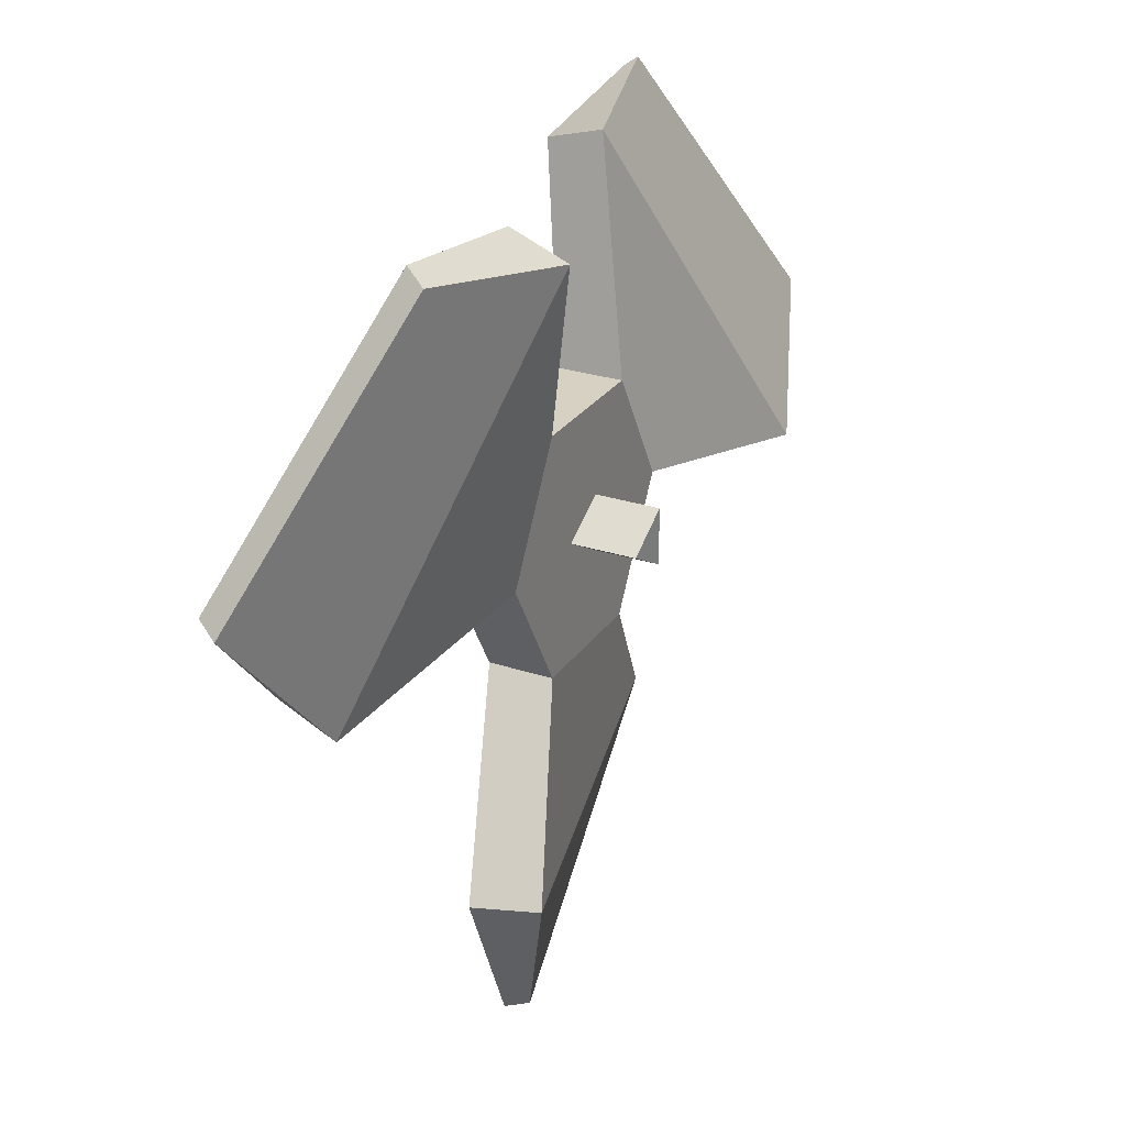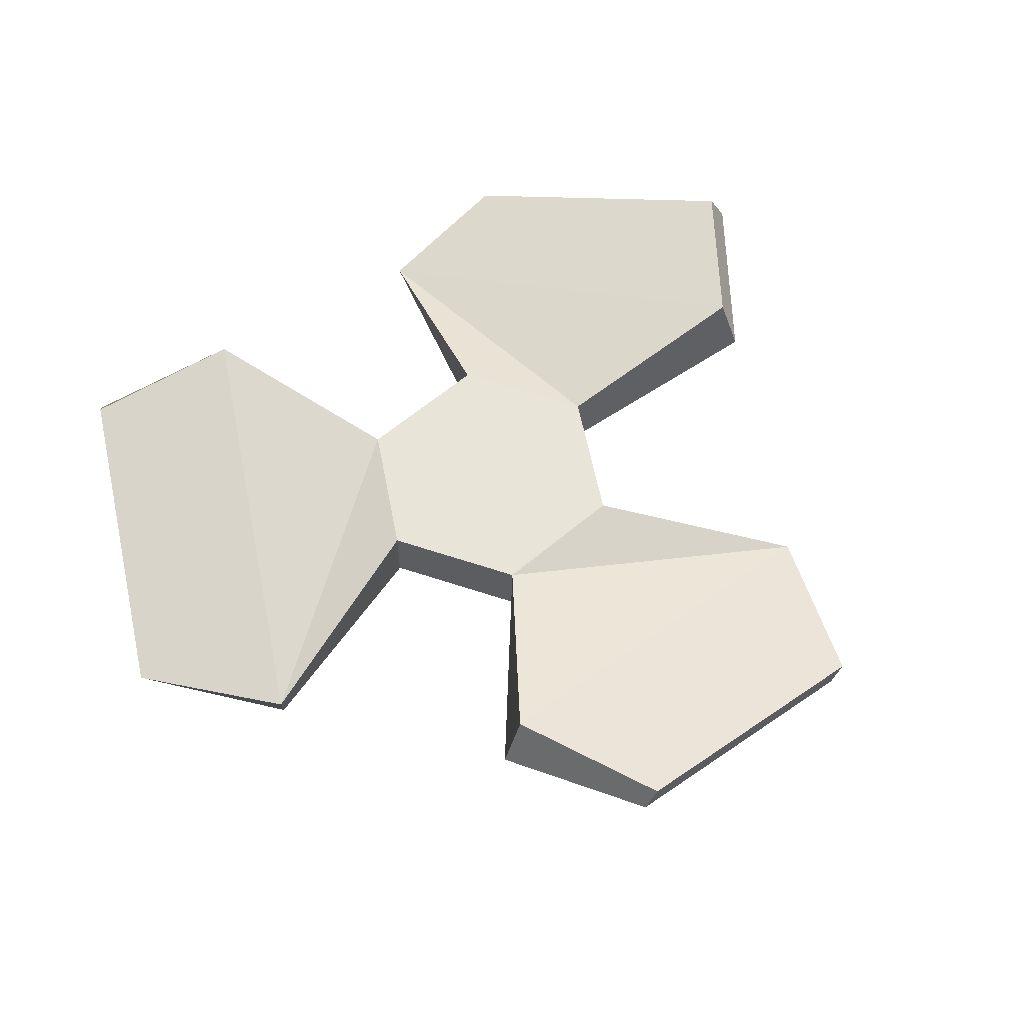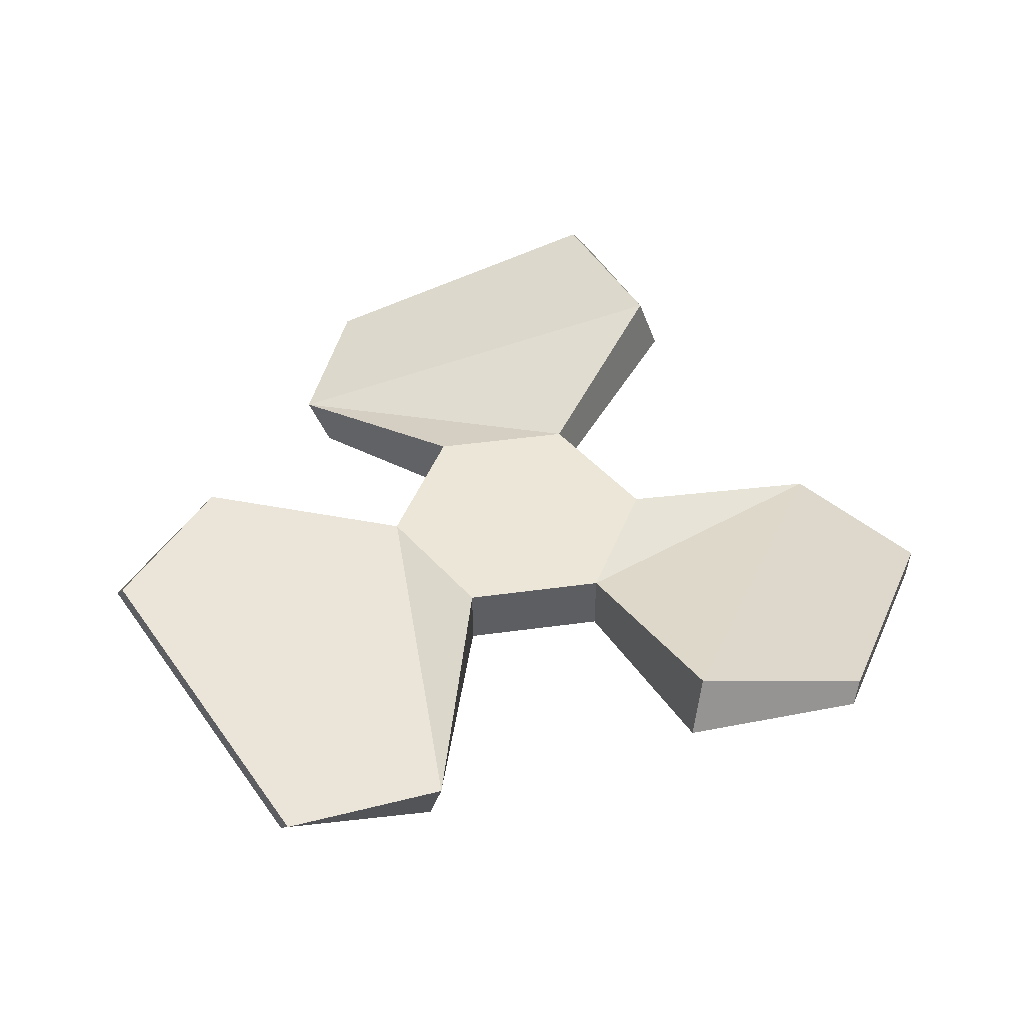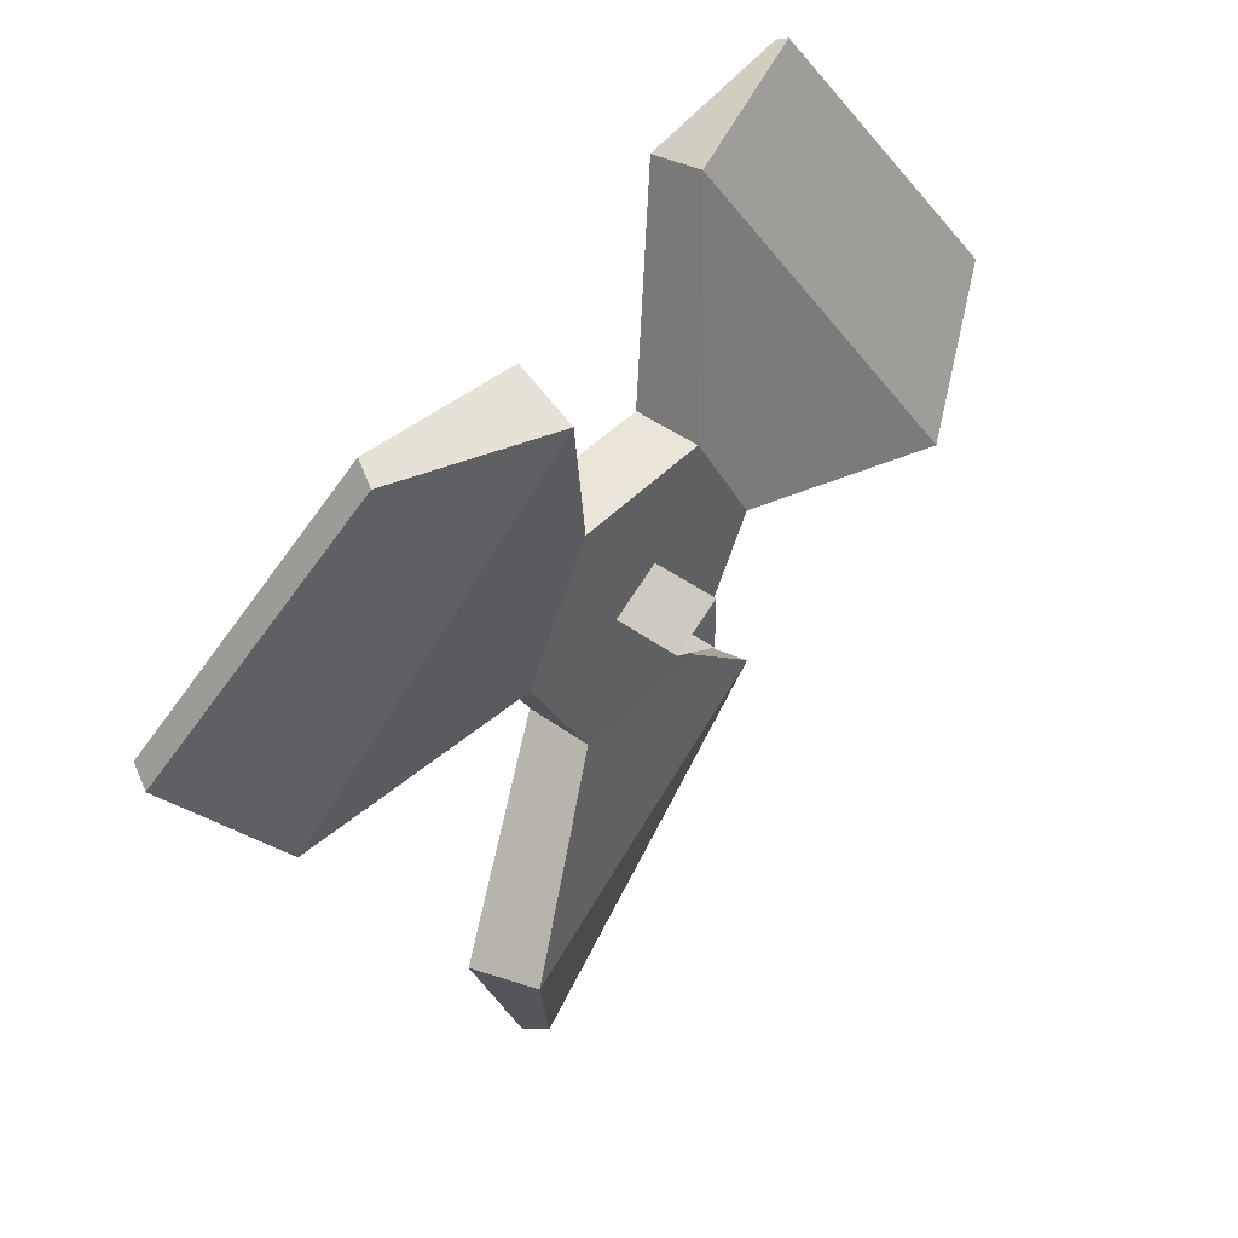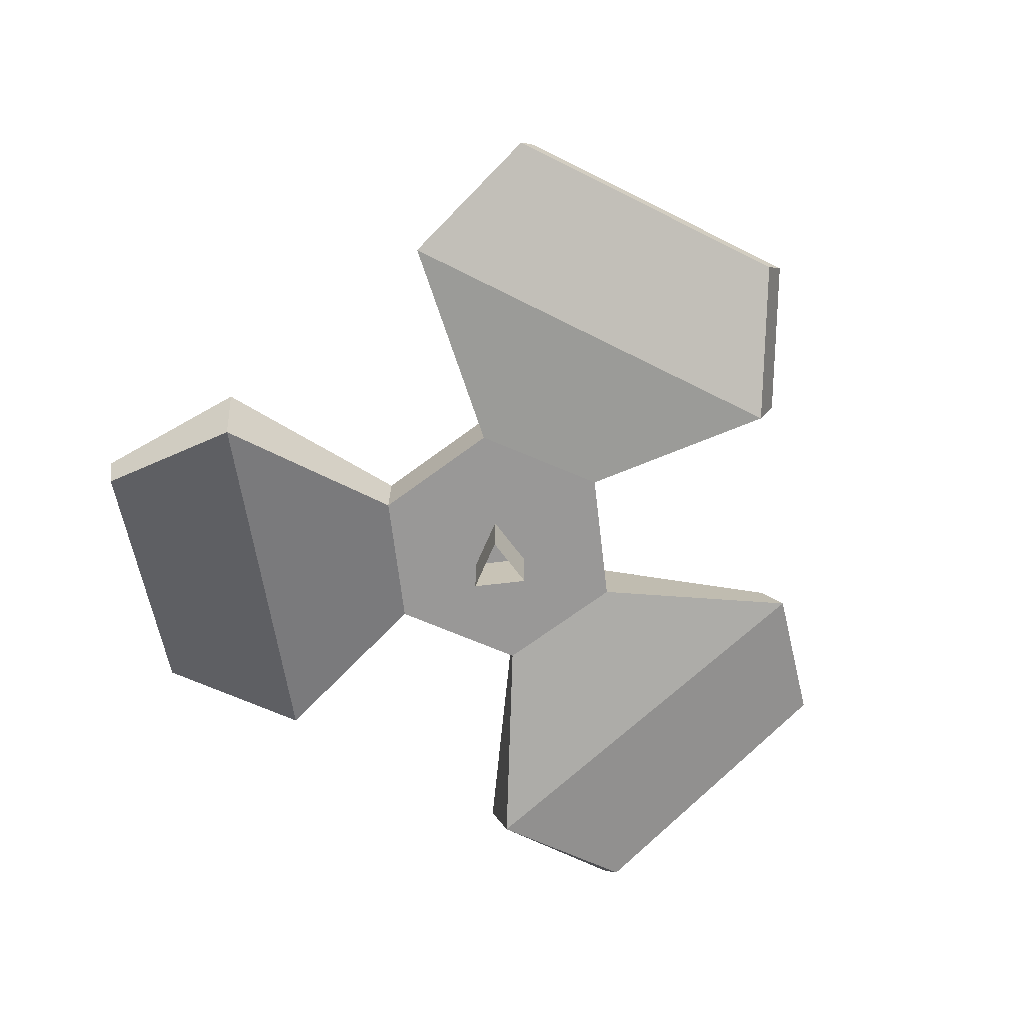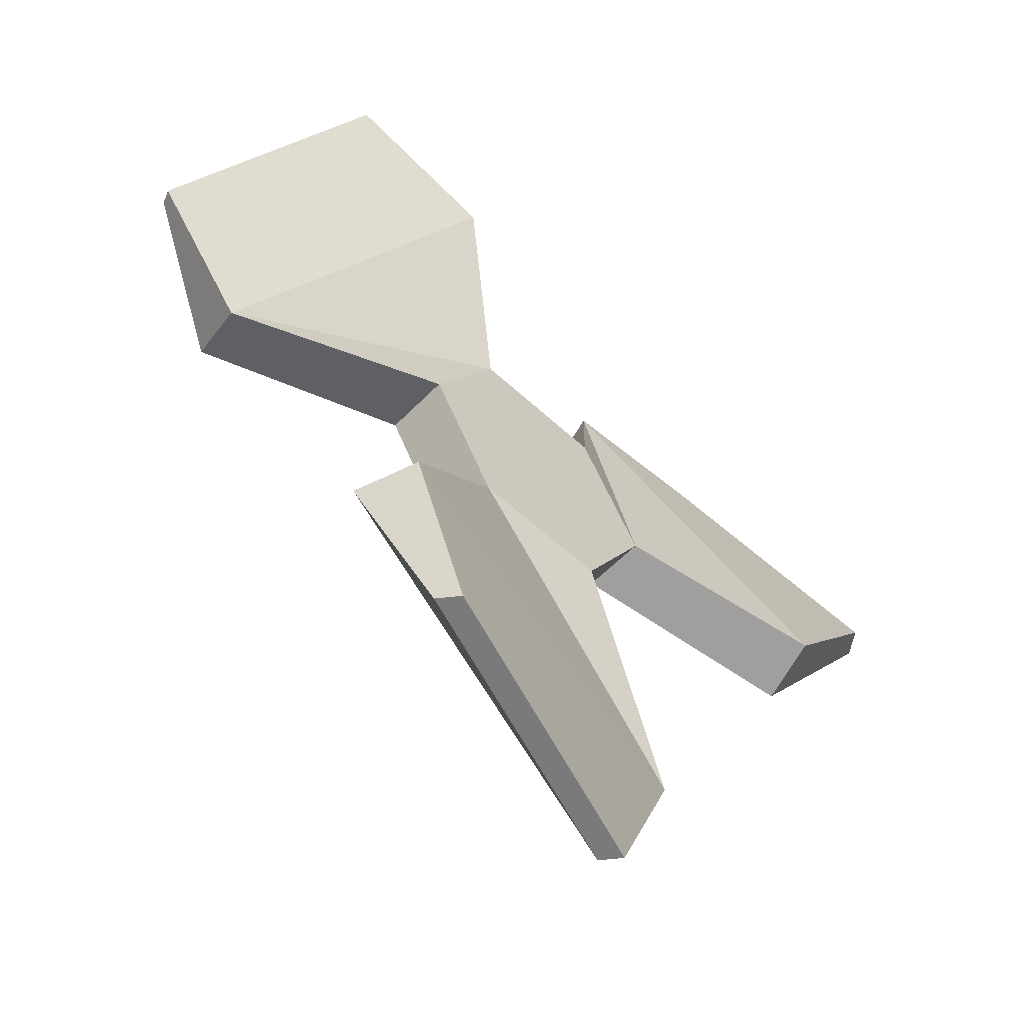
<metadata>
{"format":"obj","ext":"obj","renderer":"f3d","projection":"perspective","resolution":1024,"background":"white","views":[{"elev":27.1,"azim":117.0,"up":"+Y"},{"elev":59.8,"azim":-41.1,"up":"+Z"},{"elev":46.3,"azim":171.1,"up":"+Z"},{"elev":44.9,"azim":130.2,"up":"+Y"},{"elev":-68.7,"azim":-23.2,"up":"+Z"},{"elev":-58.1,"azim":-43.6,"up":"+Y"}]}
</metadata>
<code>
g SM_Prop_Fan_Pedistal_01_Blades
v -0.2134 -0.03035 -0.01571
v -0.04201 0.07277 0.01974
v -0.08403 -6.363e-08 0.01974
v 0.133 -0.1696 -0.01571
v -0.04201 -0.07277 0.01974
v 0.04201 -0.07277 0.01974
v 0.0804 0.1999 -0.01572
v 0.08403 -6.363e-08 0.01974
v 0.04201 0.07277 0.01974
v 0.133 -0.1696 -0.01571
v -0.1198 -0.1696 0.04911
v -0.04201 -0.07277 0.01974
v 0.0804 0.1999 -0.01572
v 0.2068 -0.01896 0.04911
v 0.08403 -6.363e-08 0.01974
v -0.2134 -0.03035 -0.01571
v -0.08697 0.1886 0.04911
v -0.04201 0.07277 0.01974
v -0.009877 -0.01711 -0.01974
v -0.009877 -0.01711 -0.05864
v -0.009877 0.01711 -0.05864
v -0.009877 0.01711 -0.01974
v 0.01975 1.266e-08 -0.01974
v 0.01975 -6.363e-08 -0.05864
v -0.009877 -0.01711 -0.05864
v -0.009877 -0.01711 -0.01974
v -0.009877 0.01711 -0.01974
v -0.009877 0.01711 -0.05864
v 0.01975 -6.363e-08 -0.05864
v 0.01975 1.266e-08 -0.01974
v 0.04201 0.07277 -0.01974
v 0.04201 0.07277 0.01974
v -0.04201 0.07277 0.01974
v -0.04201 0.07277 -0.01974
v -0.1786 0.2124 0.03777
v -0.1833 0.2043 0.04911
v -0.2732 0.04852 -0.01571
v -0.2686 0.05662 -0.02705
v -0.08403 1.266e-08 -0.01974
v -0.08403 -6.363e-08 0.01974
v -0.04201 -0.07277 0.01974
v -0.04201 -0.07277 -0.01974
v -0.09459 -0.2609 0.03777
v -0.08524 -0.2609 0.04911
v 0.09459 -0.2609 -0.01571
v 0.08524 -0.2609 -0.02705
v 0.04201 -0.07277 -0.01974
v 0.04201 -0.07277 0.01974
v 0.08403 -6.363e-08 0.01974
v 0.08403 1.266e-08 -0.01974
v 0.2732 0.04852 0.03777
v 0.2686 0.05662 0.0491
v 0.1786 0.2124 -0.01572
v 0.1833 0.2043 -0.02705
v -0.04201 0.07277 -0.01974
v -0.0804 0.1999 0.01187
v -0.2068 -0.01897 -0.05295
v -0.08403 1.266e-08 -0.01974
v -0.08403 1.266e-08 -0.01974
v -0.2068 -0.01897 -0.05295
v -0.2134 -0.03035 -0.01571
v -0.08403 -6.363e-08 0.01974
v -0.04201 0.07277 0.01974
v -0.08697 0.1886 0.04911
v -0.0804 0.1999 0.01187
v -0.04201 0.07277 -0.01974
v -0.04201 -0.07277 -0.01974
v -0.133 -0.1696 0.01187
v 0.1198 -0.1696 -0.05295
v 0.04201 -0.07277 -0.01974
v 0.04201 -0.07277 -0.01974
v 0.1198 -0.1696 -0.05295
v 0.133 -0.1696 -0.01571
v 0.04201 -0.07277 0.01974
v -0.04201 -0.07277 0.01974
v -0.1198 -0.1696 0.04911
v -0.133 -0.1696 0.01187
v -0.04201 -0.07277 -0.01974
v 0.08403 1.266e-08 -0.01974
v 0.2134 -0.03035 0.01187
v 0.08697 0.1886 -0.05295
v 0.04201 0.07277 -0.01974
v 0.04201 0.07277 -0.01974
v 0.08697 0.1886 -0.05295
v 0.0804 0.1999 -0.01572
v 0.04201 0.07277 0.01974
v 0.08403 -6.363e-08 0.01974
v 0.2068 -0.01896 0.04911
v 0.2134 -0.03035 0.01187
v 0.08403 1.266e-08 -0.01974
v -0.0804 0.1999 0.01187
v -0.1786 0.2124 0.03777
v -0.2686 0.05662 -0.02705
v -0.2068 -0.01897 -0.05295
v -0.2068 -0.01897 -0.05295
v -0.2686 0.05662 -0.02705
v -0.2732 0.04852 -0.01571
v -0.2134 -0.03035 -0.01571
v -0.2134 -0.03035 -0.01571
v -0.2732 0.04852 -0.01571
v -0.1833 0.2043 0.04911
v -0.08697 0.1886 0.04911
v -0.08697 0.1886 0.04911
v -0.1833 0.2043 0.04911
v -0.1786 0.2124 0.03777
v -0.0804 0.1999 0.01187
v -0.133 -0.1696 0.01187
v -0.09459 -0.2609 0.03777
v 0.08524 -0.2609 -0.02705
v 0.1198 -0.1696 -0.05295
v 0.1198 -0.1696 -0.05295
v 0.08524 -0.2609 -0.02705
v 0.09459 -0.2609 -0.01571
v 0.133 -0.1696 -0.01571
v 0.133 -0.1696 -0.01571
v 0.09459 -0.2609 -0.01571
v -0.08524 -0.2609 0.04911
v -0.1198 -0.1696 0.04911
v -0.1198 -0.1696 0.04911
v -0.08524 -0.2609 0.04911
v -0.09459 -0.2609 0.03777
v -0.133 -0.1696 0.01187
v 0.2134 -0.03035 0.01187
v 0.2732 0.04852 0.03777
v 0.1833 0.2043 -0.02705
v 0.08697 0.1886 -0.05295
v 0.08697 0.1886 -0.05295
v 0.1833 0.2043 -0.02705
v 0.1786 0.2124 -0.01572
v 0.0804 0.1999 -0.01572
v 0.0804 0.1999 -0.01572
v 0.1786 0.2124 -0.01572
v 0.2686 0.05662 0.0491
v 0.2068 -0.01896 0.04911
v 0.2068 -0.01896 0.04911
v 0.2686 0.05662 0.0491
v 0.2732 0.04852 0.03777
v 0.2134 -0.03035 0.01187
v -0.04201 0.07277 -0.01974
v 0 1.266e-08 -0.01974
v 0.04201 0.07277 -0.01974
v -0.08403 1.266e-08 -0.01974
v 0.08403 1.266e-08 -0.01974
v -0.04201 -0.07277 -0.01974
v 0.04201 -0.07277 -0.01974
v 0.04201 0.07277 0.01974
v 0 -6.363e-08 0.01974
v -0.04201 0.07277 0.01974
v 0.08403 -6.363e-08 0.01974
v -0.08403 -6.363e-08 0.01974
v 0.04201 -0.07277 0.01974
v -0.04201 -0.07277 0.01974
g SM_Prop_Fan_Pedistal_01_Blades_0
f 3 2 1
f 6 5 4
f 9 8 7
f 12 11 10
f 15 14 13
f 18 17 16
f 21 20 19
f 22 21 19
f 25 24 23
f 26 25 23
f 29 28 27
f 30 29 27
f 33 32 31
f 34 33 31
f 37 36 35
f 38 37 35
f 41 40 39
f 42 41 39
f 45 44 43
f 46 45 43
f 49 48 47
f 50 49 47
f 53 52 51
f 54 53 51
f 57 56 55
f 58 57 55
f 61 60 59
f 62 61 59
f 65 64 63
f 66 65 63
f 69 68 67
f 70 69 67
f 73 72 71
f 74 73 71
f 77 76 75
f 78 77 75
f 81 80 79
f 82 81 79
f 85 84 83
f 86 85 83
f 89 88 87
f 90 89 87
f 93 92 91
f 94 93 91
f 97 96 95
f 98 97 95
f 101 100 99
f 102 101 99
f 105 104 103
f 106 105 103
f 109 108 107
f 110 109 107
f 113 112 111
f 114 113 111
f 117 116 115
f 118 117 115
f 121 120 119
f 122 121 119
f 125 124 123
f 126 125 123
f 129 128 127
f 130 129 127
f 133 132 131
f 134 133 131
f 137 136 135
f 138 137 135
f 141 140 139
f 139 140 142
f 143 140 141
f 142 140 144
f 145 140 143
f 144 140 145
f 148 147 146
f 146 147 149
f 150 147 148
f 149 147 151
f 152 147 150
f 151 147 152

</code>
